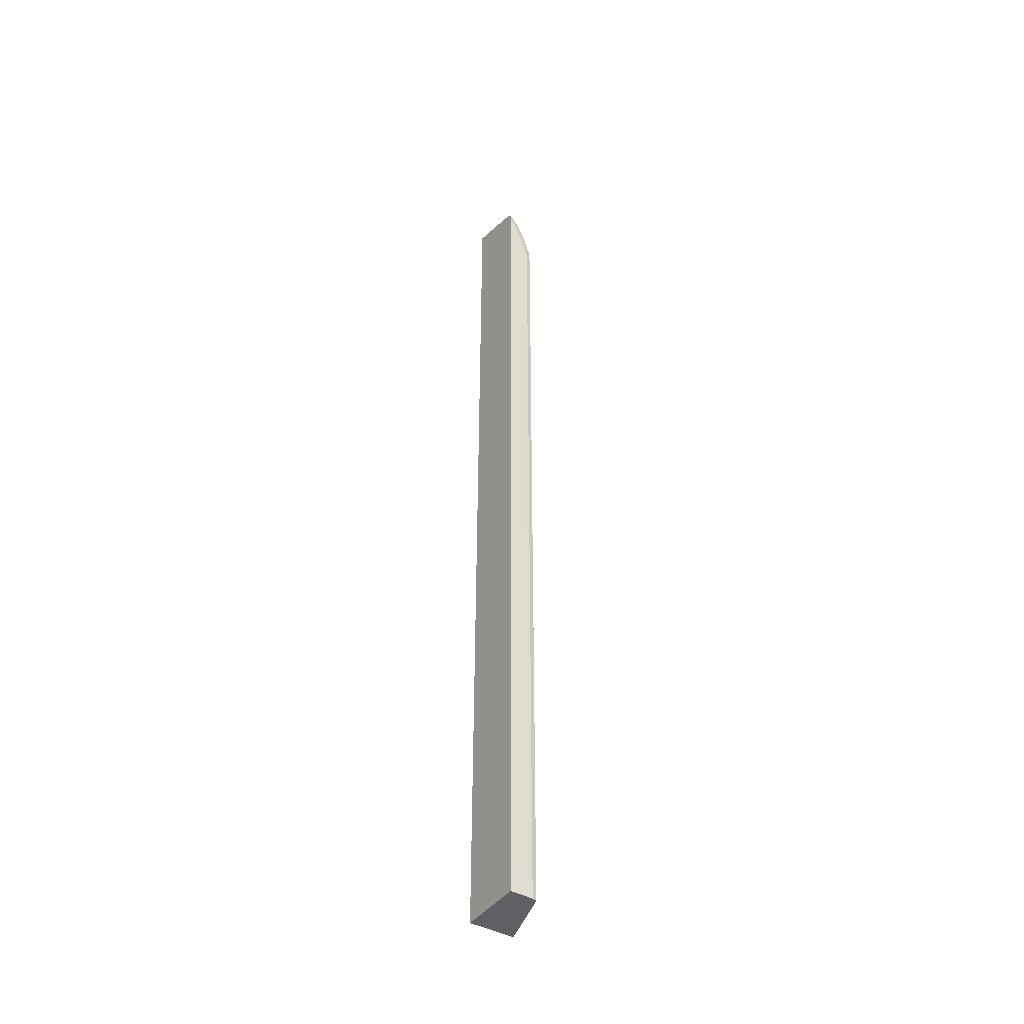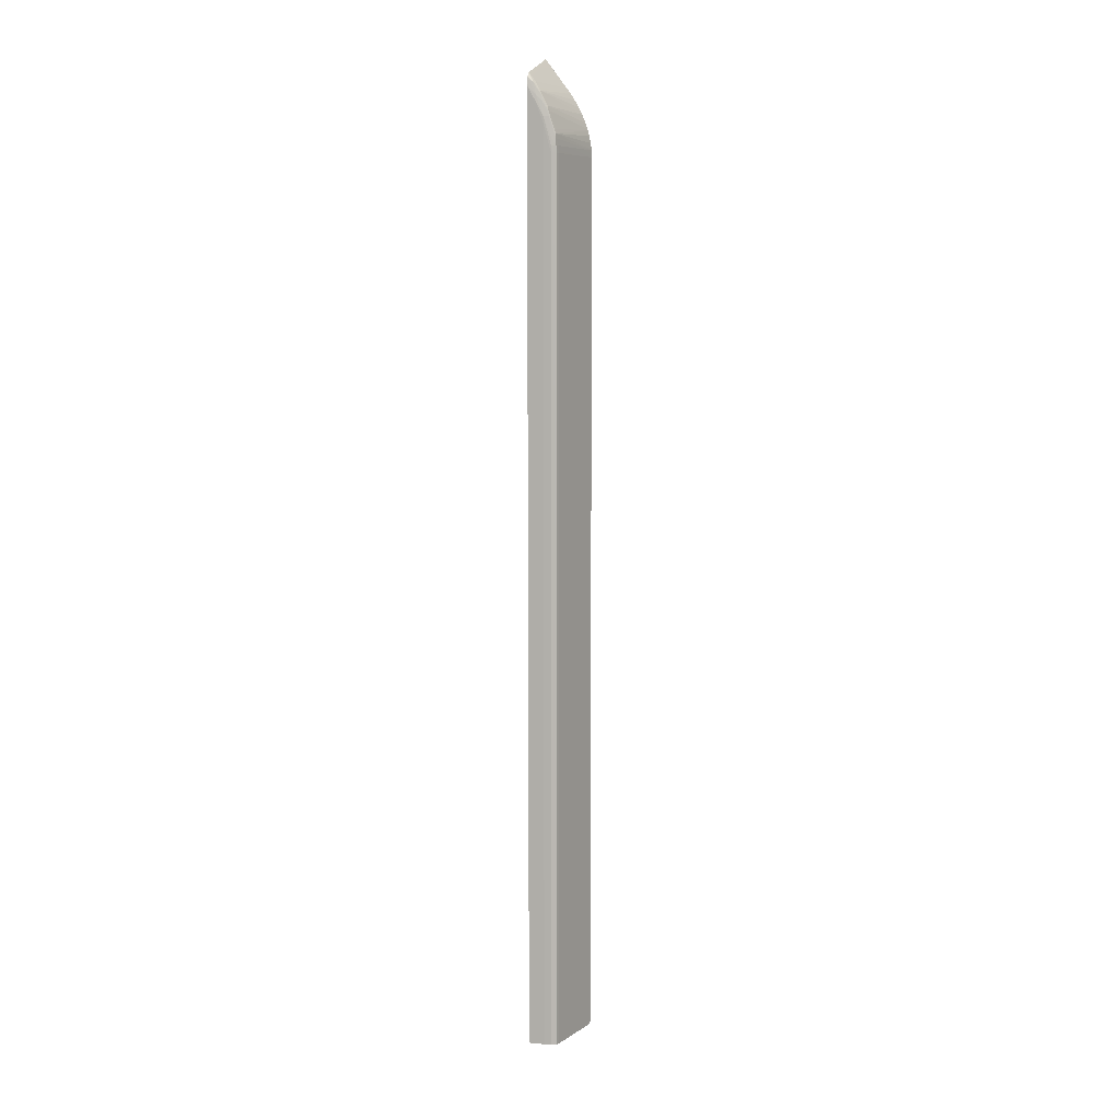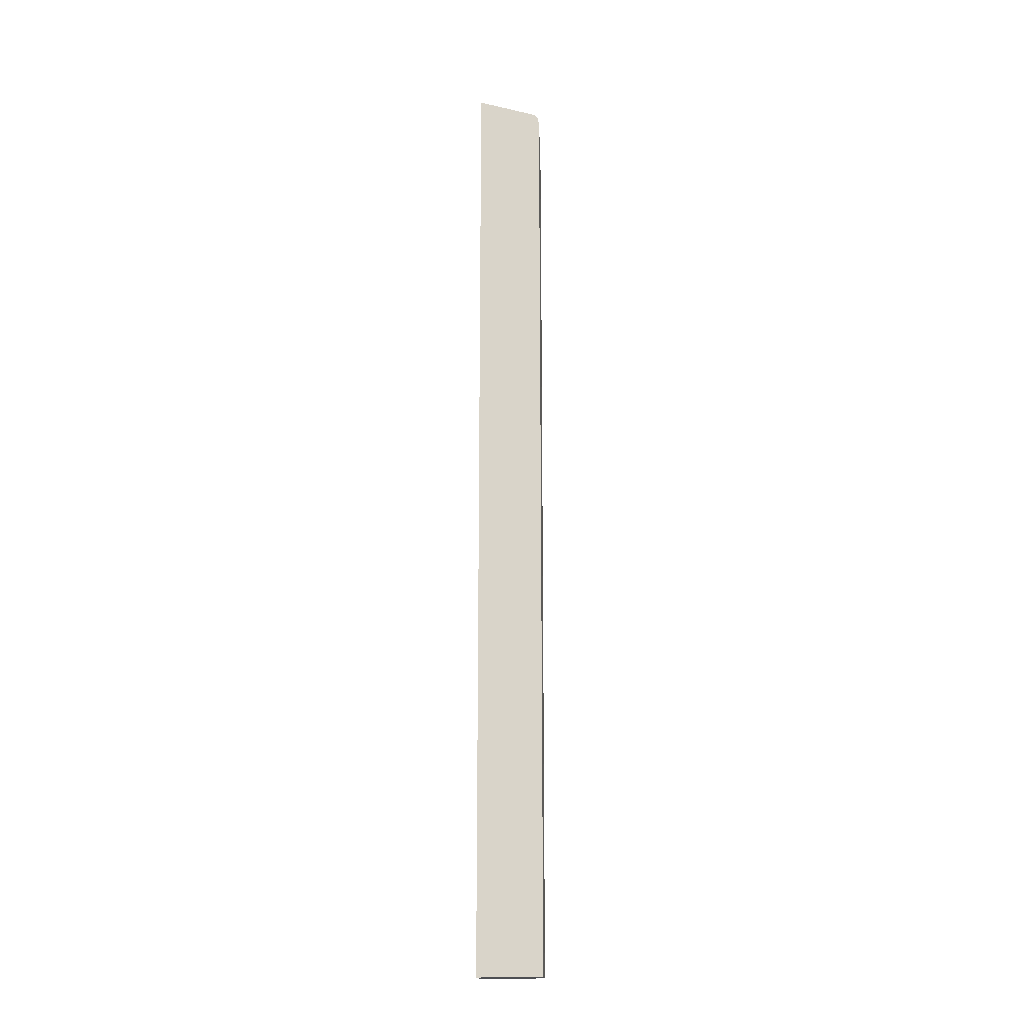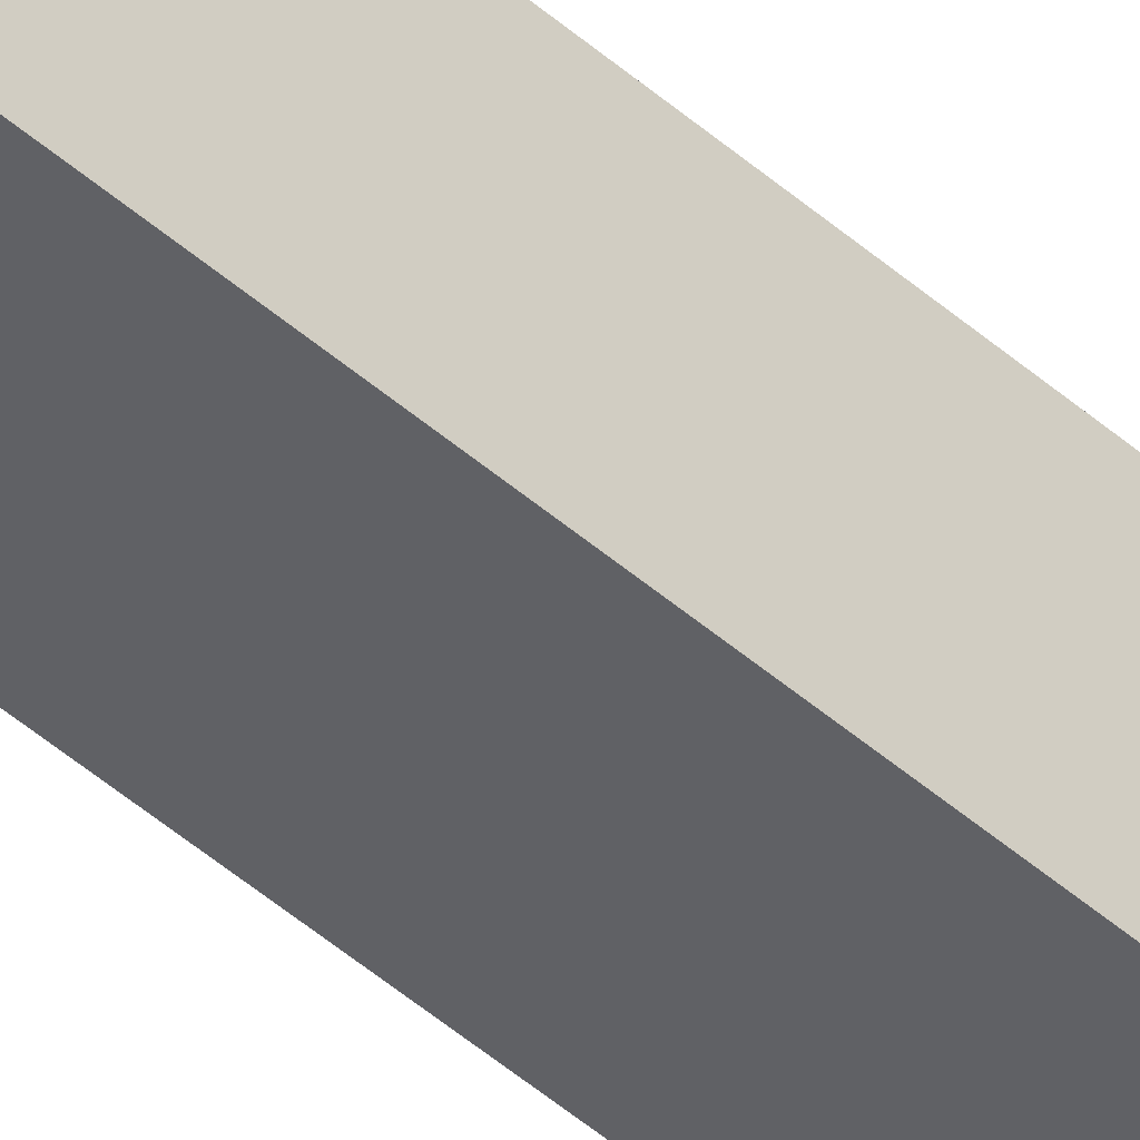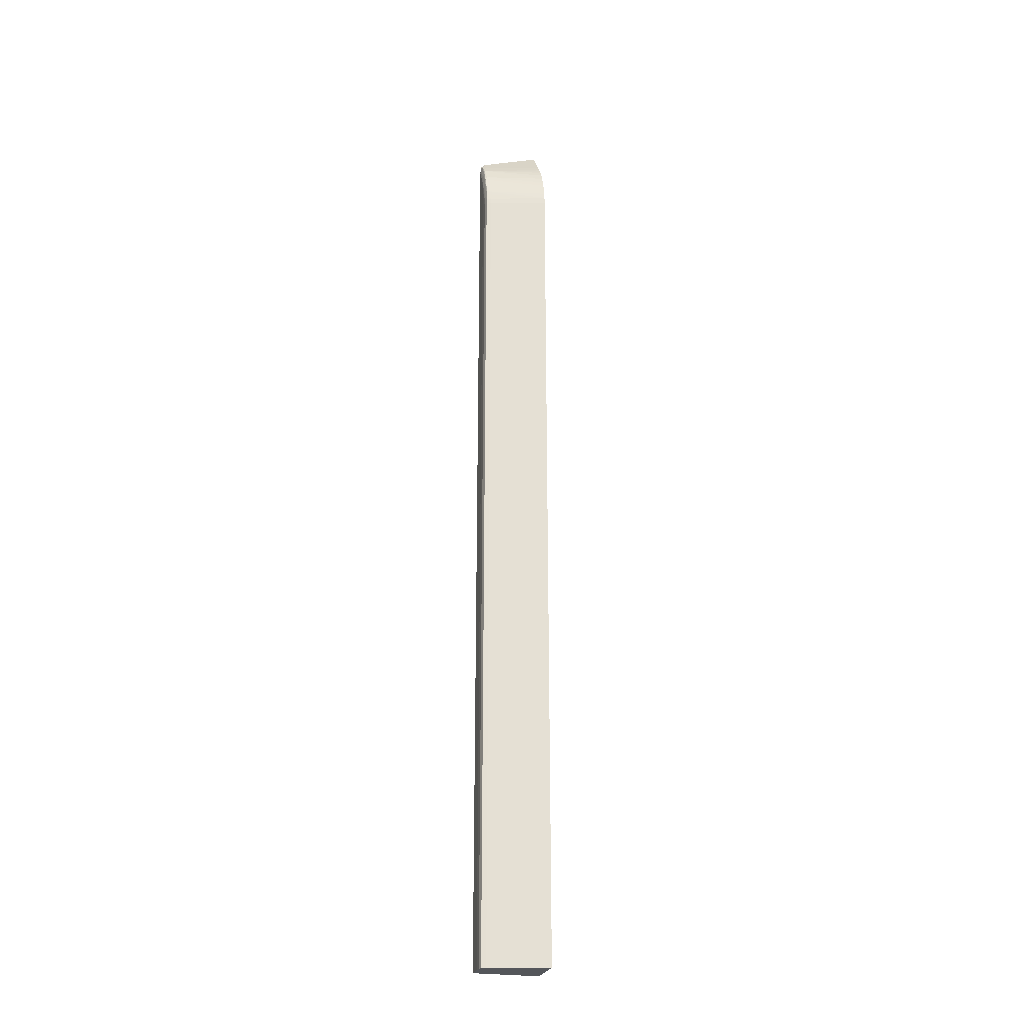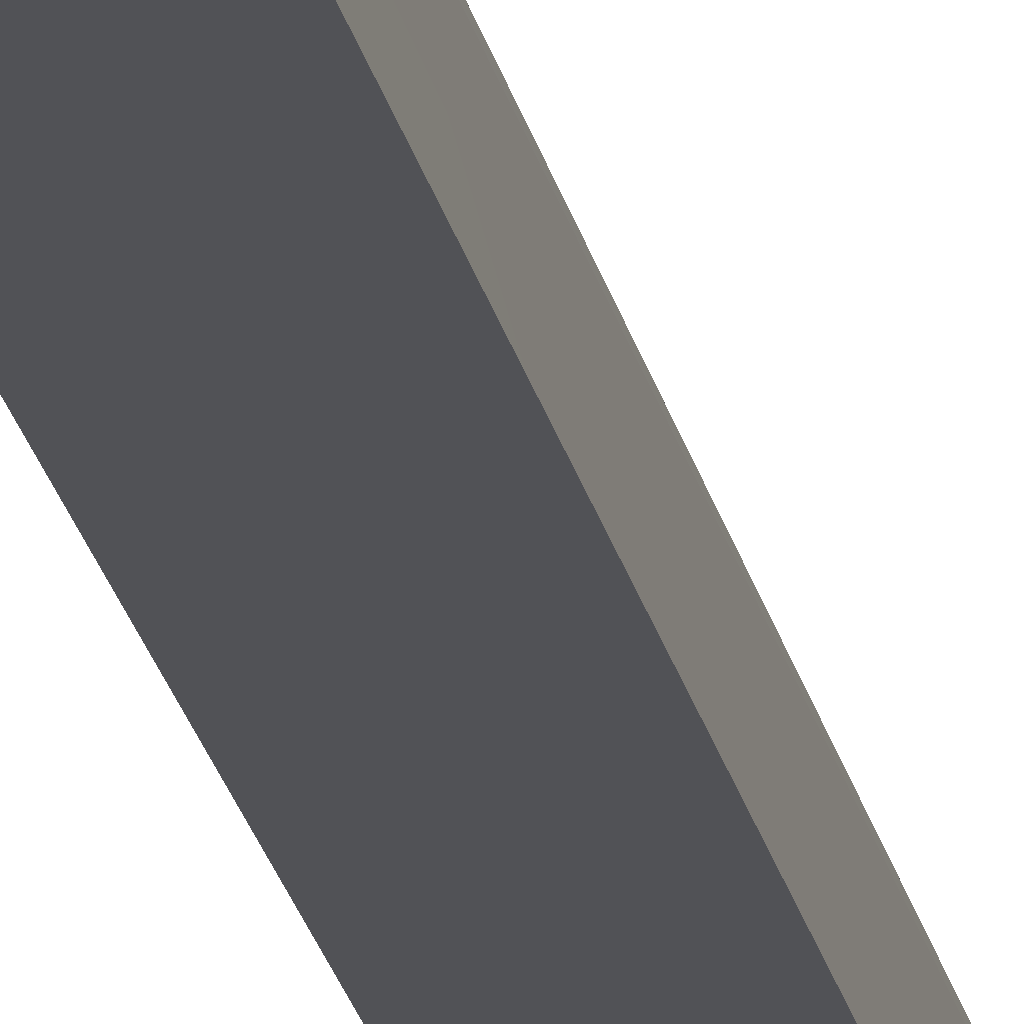
<metadata>
{"format":"obj","ext":"obj","renderer":"f3d","projection":"perspective","resolution":1024,"background":"white","views":[{"elev":-42.5,"azim":-33.2,"up":"+Y"},{"elev":7.5,"azim":15.0,"up":"+Y"},{"elev":-17.1,"azim":-84.3,"up":"+Y"},{"elev":-50.4,"azim":-133.3,"up":"+Z"},{"elev":-25.1,"azim":75.5,"up":"+Y"},{"elev":-21.3,"azim":10.7,"up":"+Z"}]}
</metadata>
<code>
o fixed_holes_collision_geom_26
v 0.03168 0.1126 0.02326
v 0.03162 0.1126 0.02326
v 0.03273 0.1107 0.02326
v 0.03221 0.1121 0.02326
v 0.03162 0.1131 0.02326
v 0.03162 0.04737 0.02326
v 0.03325 0.1088 0.02325
v 0.03325 0.1093 0.02324
v 0.03273 0.1112 0.02326
v 0.03273 0.04737 0.02326
v 0.03221 0.1126 0.02322
v 0.03168 0.1131 0.02326
v 0.03162 0.1135 0.0232
v 0.03162 0.04737 0.01861
v 0.03359 0.1088 0.02316
v 0.03325 0.04737 0.02325
v 0.03358 0.1093 0.02316
v 0.03325 0.1097 0.02322
v 0.03309 0.1112 0.02317
v 0.03264 0.1121 0.02318
v 0.03252 0.1126 0.02313
v 0.0322 0.113 0.02316
v 0.03201 0.1134 0.02315
v 0.0317 0.1136 0.02319
v 0.03162 0.1137 0.02317
v 0.03487 0.04737 0.01861
v 0.03162 0.1154 0.01861
v 0.03369 0.1088 0.02283
v 0.03359 0.04785 0.02316
v 0.03359 0.04737 0.02316
v 0.03368 0.1093 0.02283
v 0.03355 0.1097 0.02313
v 0.03304 0.1115 0.02314
v 0.03353 0.11 0.02311
v 0.03247 0.1128 0.02309
v 0.03207 0.1135 0.02283
v 0.03162 0.1141 0.02283
v 0.03162 0.114 0.0229
v 0.03487 0.1088 0.01861
v 0.03369 0.04785 0.02283
v 0.03369 0.04737 0.02283
v 0.0331 0.1134 0.01861
v 0.03487 0.1088 0.01861
v 0.03486 0.1093 0.01861
v 0.03485 0.1093 0.01861
v 0.03441 0.1111 0.01861
v 0.0344 0.1111 0.01861
v 0.03297 0.1118 0.02299
v 0.03348 0.1104 0.02293
v 0.03456 0.1107 0.01861
v 0.03479 0.1097 0.01861
v 0.0347 0.1102 0.01861
v 0.03459 0.1106 0.01861
v 0.03419 0.1116 0.01861
v 0.03406 0.1119 0.01861
v 0.03395 0.1121 0.01861
v 0.03394 0.1121 0.01861
v 0.03368 0.1126 0.01861
v 0.03365 0.1126 0.01861
v 0.03352 0.1128 0.01861
v 0.0334 0.113 0.01861
v 0.03337 0.1131 0.01861
v 0.03435 0.1113 0.01861
f 1 2 6
f 1 6 10
f 1 10 3
f 1 3 4
f 1 4 5
f 1 5 2
f 2 5 13
f 2 13 25
f 2 25 38
f 2 38 37
f 2 37 27
f 2 27 14
f 2 14 6
f 3 7 8
f 3 8 9
f 3 9 4
f 3 10 16
f 3 16 7
f 4 11 12
f 4 12 5
f 4 9 11
f 5 12 13
f 6 14 26
f 6 26 41
f 6 41 30
f 6 30 16
f 6 16 10
f 7 15 8
f 7 16 29
f 7 29 15
f 8 15 17
f 8 17 18
f 8 18 9
f 9 18 19
f 9 19 20
f 9 20 11
f 11 20 21
f 11 21 22
f 11 22 23
f 11 23 24
f 11 24 12
f 12 24 13
f 13 24 25
f 14 27 42
f 14 42 62
f 14 62 61
f 14 61 60
f 14 60 59
f 14 59 58
f 14 58 57
f 14 57 56
f 14 56 55
f 14 55 54
f 14 54 63
f 14 63 47
f 14 47 46
f 14 46 50
f 14 50 53
f 14 53 52
f 14 52 51
f 14 51 45
f 14 45 44
f 14 44 43
f 14 43 39
f 14 39 26
f 15 28 17
f 15 29 30
f 15 30 28
f 16 30 29
f 17 28 31
f 17 31 32
f 17 32 18
f 18 32 19
f 19 33 20
f 19 32 34
f 19 34 33
f 20 33 21
f 21 35 23
f 21 23 22
f 21 33 35
f 23 36 37
f 23 37 38
f 23 38 25
f 23 25 24
f 23 35 36
f 26 39 28
f 26 28 40
f 26 40 41
f 27 37 36
f 27 36 42
f 28 39 31
f 28 30 40
f 30 41 40
f 31 39 43
f 31 43 44
f 31 44 32
f 32 44 45
f 32 45 34
f 33 46 47
f 33 47 48
f 33 48 35
f 33 34 49
f 33 49 50
f 33 50 46
f 34 45 51
f 34 51 52
f 34 52 53
f 34 53 49
f 35 48 54
f 35 54 55
f 35 55 56
f 35 56 57
f 35 57 58
f 35 58 59
f 35 59 60
f 35 60 61
f 35 61 62
f 35 62 36
f 36 62 42
f 47 63 48
f 48 63 54
f 49 53 50

</code>
